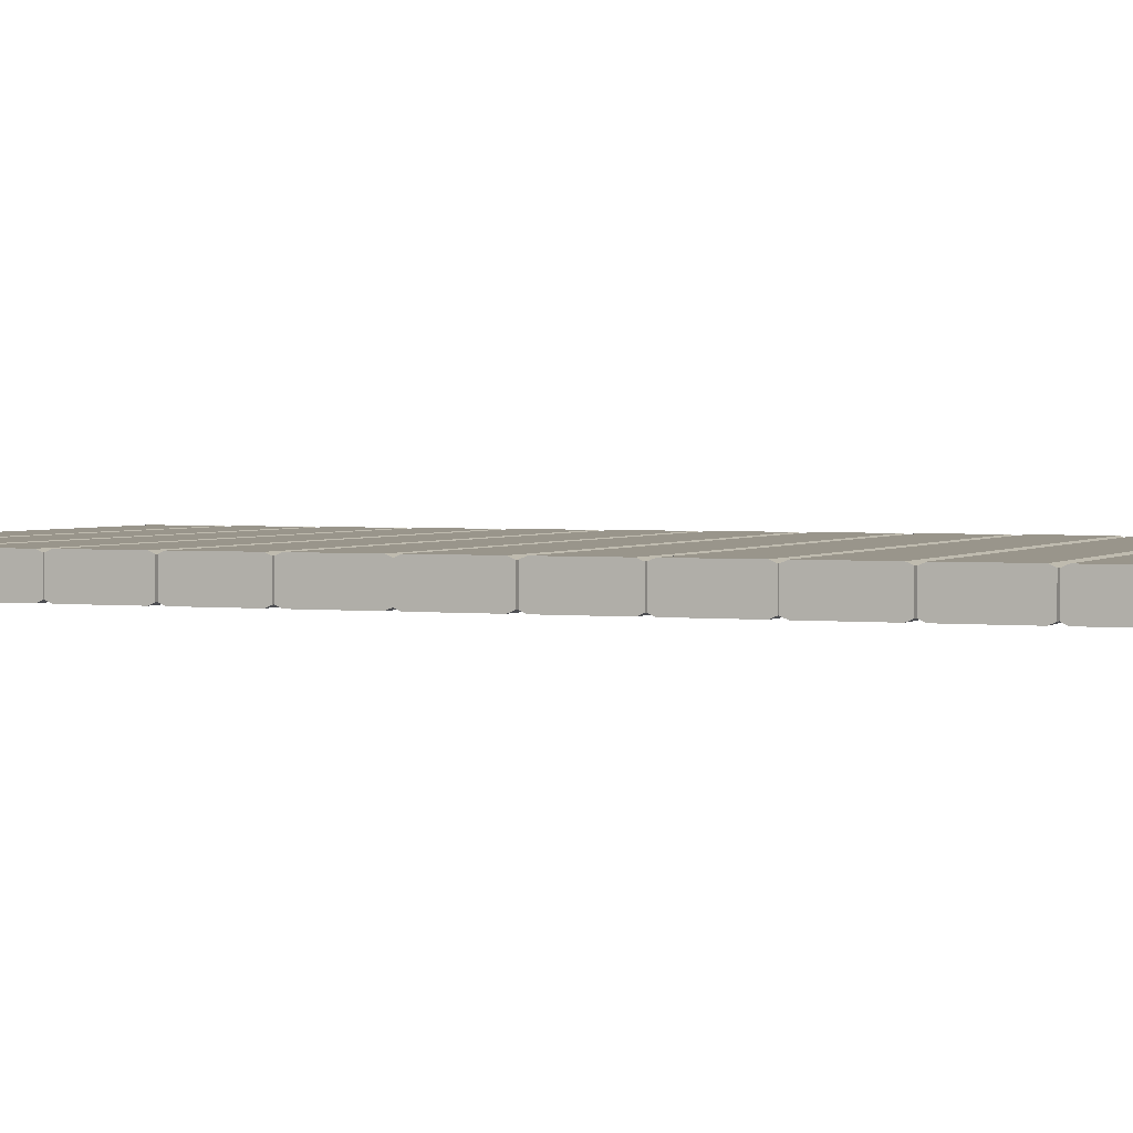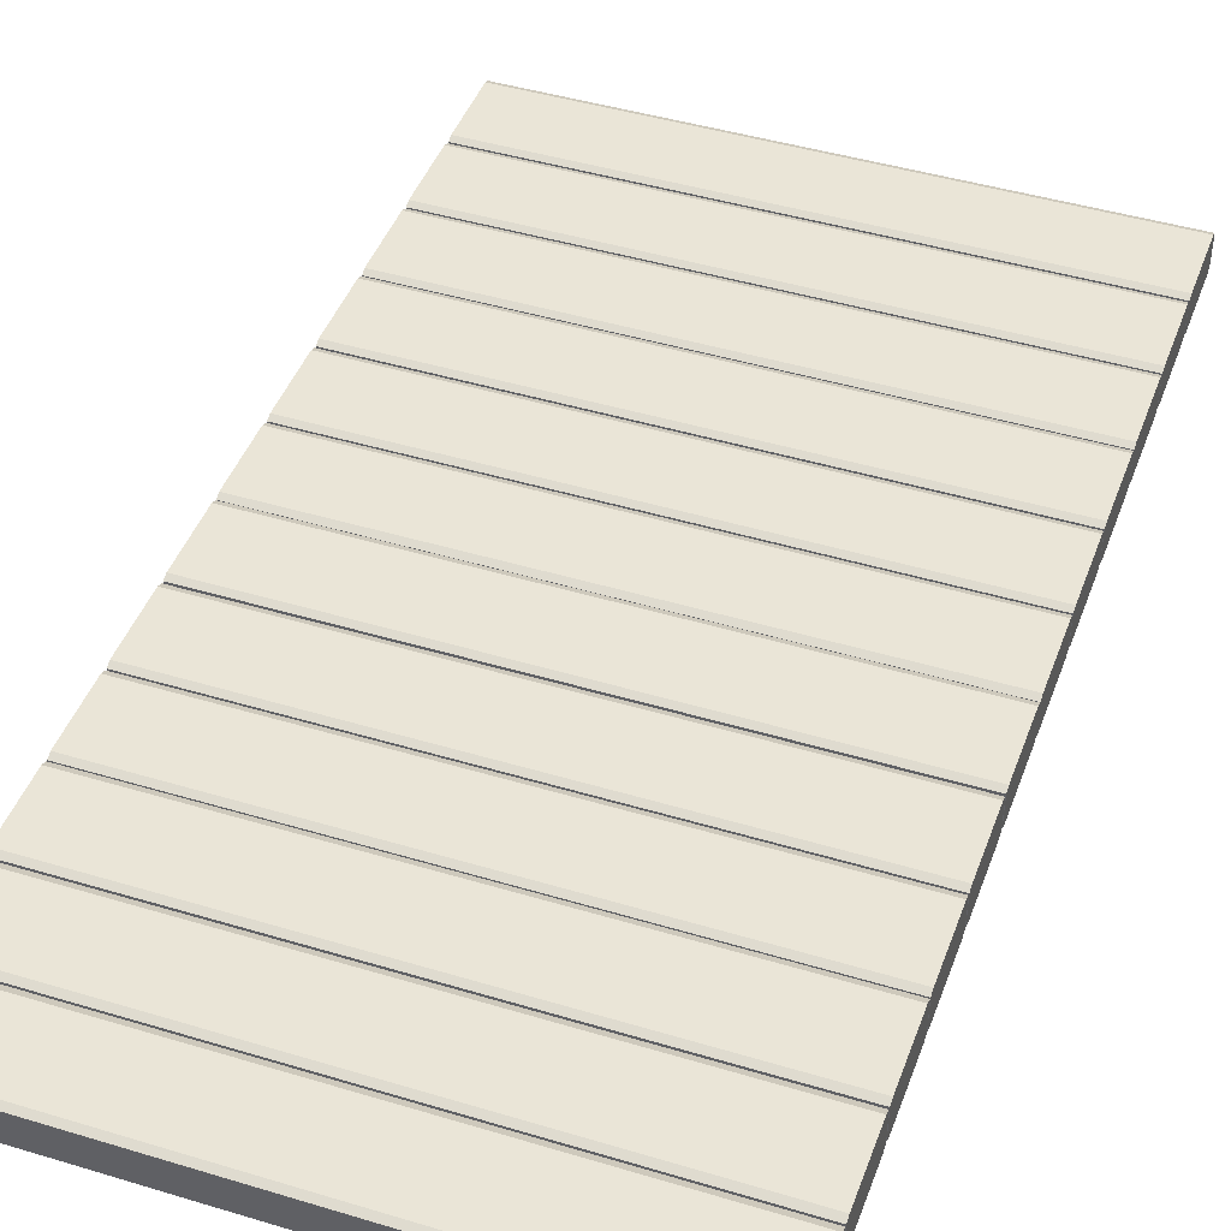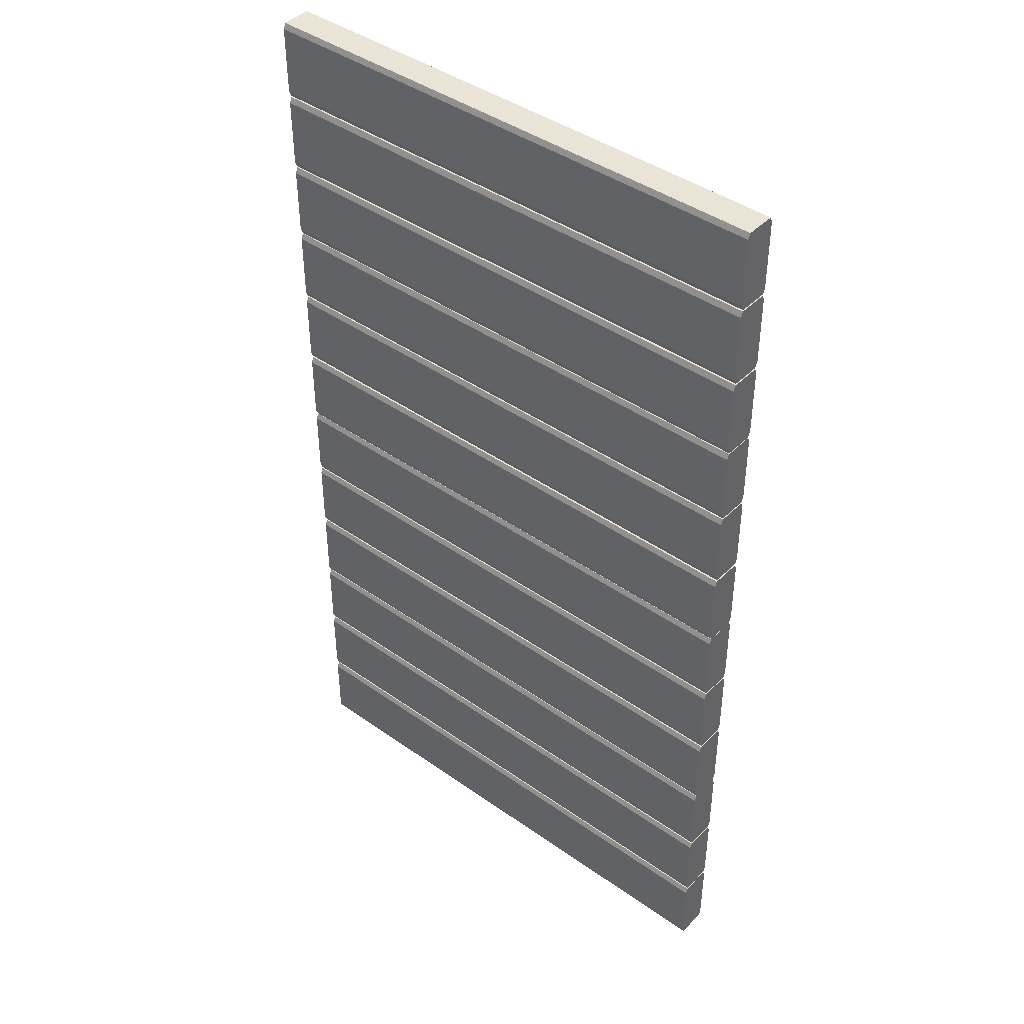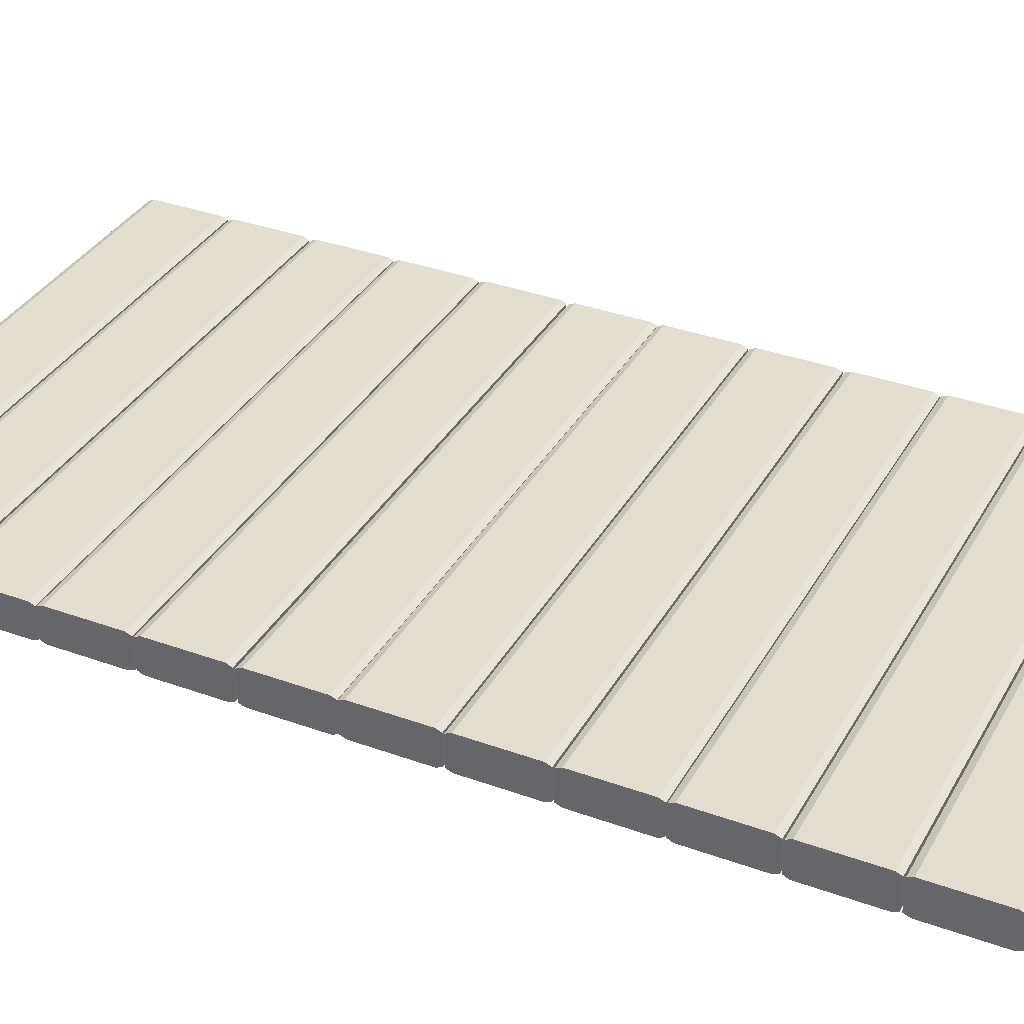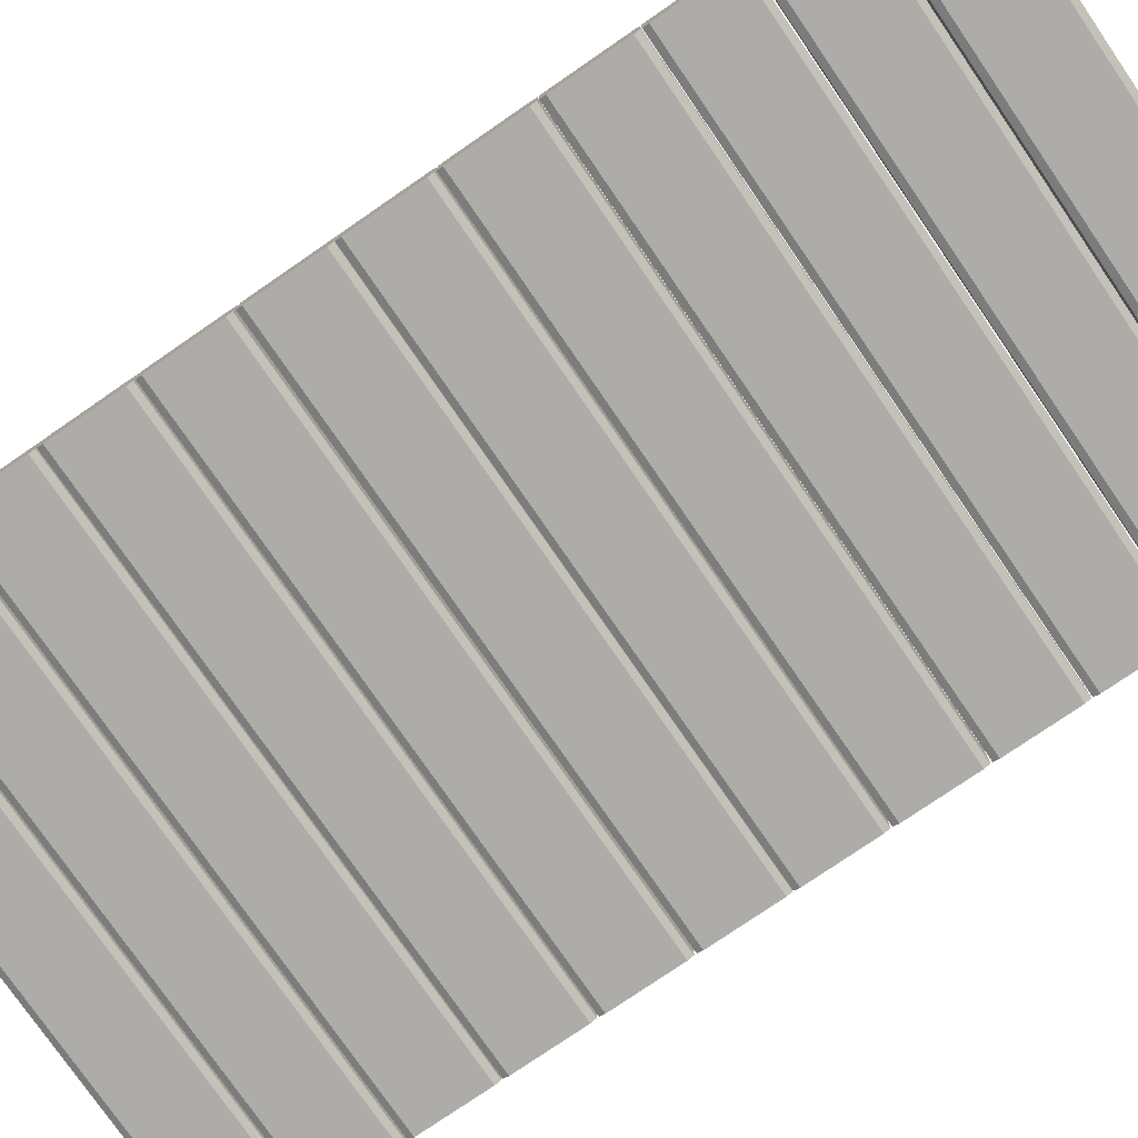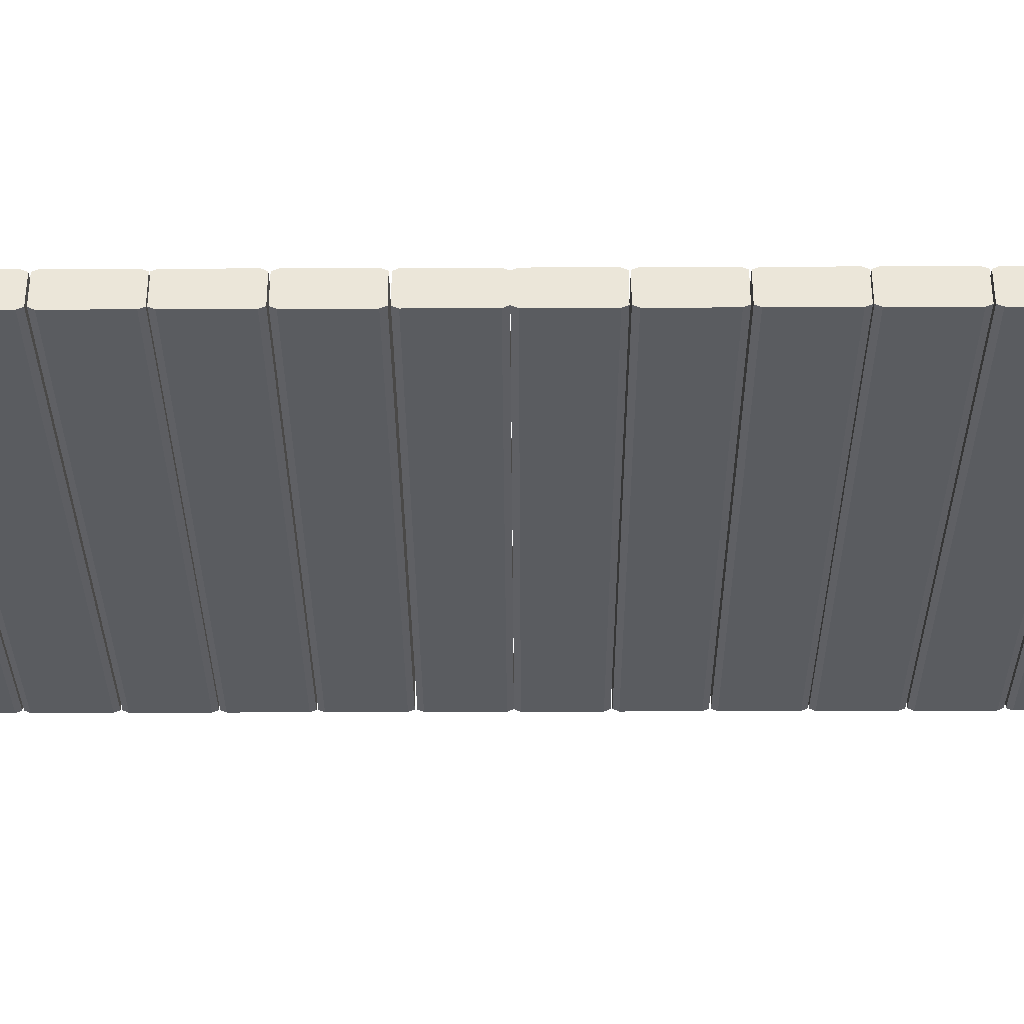
<metadata>
{"format":"obj","ext":"obj","renderer":"f3d","projection":"perspective","resolution":1024,"background":"white","views":[{"elev":2.2,"azim":-67.5,"up":"+Y"},{"elev":44.2,"azim":19.5,"up":"+Y"},{"elev":42.6,"azim":-139.9,"up":"+Z"},{"elev":34.9,"azim":115.9,"up":"+Y"},{"elev":-76.9,"azim":124.5,"up":"+Y"},{"elev":-33.7,"azim":90.3,"up":"+Y"}]}
</metadata>
<code>
v -1.562 -0.09942 2.764
v -1.562 -0.08556 2.796
v -1.562 0.08556 2.796
v -1.562 0.09942 2.764
v -1.562 -0.08556 2.337
v -1.562 -0.09942 2.369
v -1.562 0.09942 2.369
v -1.562 0.08556 2.337
v 1.562 -0.08556 2.796
v 1.562 -0.09942 2.764
v 1.562 0.09942 2.764
v 1.562 0.08556 2.796
v 1.562 -0.09942 2.369
v 1.562 -0.08556 2.337
v 1.562 0.08556 2.337
v 1.562 0.09942 2.369
v -1.562 -0.09942 -2.369
v -1.562 -0.08556 -2.337
v -1.562 0.08556 -2.337
v -1.562 0.09942 -2.369
v -1.562 -0.08556 -2.796
v -1.562 -0.09942 -2.764
v -1.562 0.09942 -2.764
v -1.562 0.08556 -2.796
v 1.562 -0.08556 -2.337
v 1.562 -0.09942 -2.369
v 1.562 0.09942 -2.369
v 1.562 0.08556 -2.337
v 1.562 -0.09942 -2.764
v 1.562 -0.08556 -2.796
v 1.562 0.08556 -2.796
v 1.562 0.09942 -2.764
v -1.562 -0.09942 -1.901
v -1.562 -0.08556 -1.869
v -1.562 0.08556 -1.869
v -1.562 0.09942 -1.901
v -1.562 -0.08556 -2.327
v -1.562 -0.09942 -2.295
v -1.562 0.09942 -2.295
v -1.562 0.08556 -2.327
v 1.562 -0.08556 -1.869
v 1.562 -0.09942 -1.901
v 1.562 0.09942 -1.901
v 1.562 0.08556 -1.869
v 1.562 -0.09942 -2.295
v 1.562 -0.08556 -2.327
v 1.562 0.08556 -2.327
v 1.562 0.09942 -2.295
v -1.562 -0.09942 -1.434
v -1.562 -0.08556 -1.402
v -1.562 0.08556 -1.402
v -1.562 0.09942 -1.434
v -1.562 -0.08556 -1.86
v -1.562 -0.09942 -1.828
v -1.562 0.09942 -1.828
v -1.562 0.08556 -1.86
v 1.562 -0.08556 -1.402
v 1.562 -0.09942 -1.434
v 1.562 0.09942 -1.434
v 1.562 0.08556 -1.402
v 1.562 -0.09942 -1.828
v 1.562 -0.08556 -1.86
v 1.562 0.08556 -1.86
v 1.562 0.09942 -1.828
v -1.562 -0.09942 -0.03404
v -1.562 -0.08556 -0.002092
v -1.562 0.08556 -0.002092
v -1.562 0.09942 -0.03404
v -1.562 -0.08556 -0.4604
v -1.562 -0.09942 -0.4284
v -1.562 0.09942 -0.4284
v -1.562 0.08556 -0.4604
v 1.562 -0.08556 -0.002091
v 1.562 -0.09942 -0.03404
v 1.562 0.09942 -0.03404
v 1.562 0.08556 -0.002091
v 1.562 -0.09942 -0.4284
v 1.562 -0.08556 -0.4604
v 1.562 0.08556 -0.4604
v 1.562 0.09942 -0.4284
v -1.562 -0.09942 -0.5013
v -1.562 -0.08556 -0.4693
v -1.562 0.08556 -0.4693
v -1.562 0.09942 -0.5013
v -1.562 -0.08556 -0.9276
v -1.562 -0.09942 -0.8957
v -1.562 0.09942 -0.8957
v -1.562 0.08556 -0.9276
v 1.562 -0.08556 -0.4693
v 1.562 -0.09942 -0.5013
v 1.562 0.09942 -0.5013
v 1.562 0.08556 -0.4693
v 1.562 -0.09942 -0.8957
v 1.562 -0.08556 -0.9276
v 1.562 0.08556 -0.9276
v 1.562 0.09942 -0.8957
v -1.562 -0.09942 -0.9697
v -1.562 -0.08556 -0.9377
v -1.562 0.08556 -0.9377
v -1.562 0.09942 -0.9697
v -1.562 -0.08556 -1.396
v -1.562 -0.09942 -1.364
v -1.562 0.09942 -1.364
v -1.562 0.08556 -1.396
v 1.562 -0.08556 -0.9377
v 1.562 -0.09942 -0.9697
v 1.562 0.09942 -0.9697
v 1.562 0.08556 -0.9377
v 1.562 -0.09942 -1.364
v 1.562 -0.08556 -1.396
v 1.562 0.08556 -1.396
v 1.562 0.09942 -1.364
v -1.562 -0.09942 1.828
v -1.562 -0.08556 1.86
v -1.562 0.08556 1.86
v -1.562 0.09942 1.828
v -1.562 -0.08556 1.402
v -1.562 -0.09942 1.434
v -1.562 0.09942 1.434
v -1.562 0.08556 1.402
v 1.562 -0.08556 1.86
v 1.562 -0.09942 1.828
v 1.562 0.09942 1.828
v 1.562 0.08556 1.86
v 1.562 -0.09942 1.434
v 1.562 -0.08556 1.402
v 1.562 0.08556 1.402
v 1.562 0.09942 1.434
v -1.562 -0.09942 2.297
v -1.562 -0.08556 2.328
v -1.562 0.08556 2.328
v -1.562 0.09942 2.297
v -1.562 -0.08556 1.87
v -1.562 -0.09942 1.902
v -1.562 0.09942 1.902
v -1.562 0.08556 1.87
v 1.562 -0.08556 2.328
v 1.562 -0.09942 2.297
v 1.562 0.09942 2.297
v 1.562 0.08556 2.328
v 1.562 -0.09942 1.902
v 1.562 -0.08556 1.87
v 1.562 0.08556 1.87
v 1.562 0.09942 1.902
v -1.562 -0.09942 1.364
v -1.562 -0.08556 1.396
v -1.562 0.08556 1.396
v -1.562 0.09942 1.364
v -1.562 -0.08556 0.9377
v -1.562 -0.09942 0.9697
v -1.562 0.09942 0.9697
v -1.562 0.08556 0.9377
v 1.562 -0.08556 1.396
v 1.562 -0.09942 1.364
v 1.562 0.09942 1.364
v 1.562 0.08556 1.396
v 1.562 -0.09942 0.9697
v 1.562 -0.08556 0.9377
v 1.562 0.08556 0.9377
v 1.562 0.09942 0.9697
v -1.562 -0.09942 0.8968
v -1.562 -0.08556 0.9287
v -1.562 0.08556 0.9287
v -1.562 0.09942 0.8968
v -1.562 -0.08556 0.4705
v -1.562 -0.09942 0.5024
v -1.562 0.09942 0.5024
v -1.562 0.08556 0.4705
v 1.562 -0.08556 0.9287
v 1.562 -0.09942 0.8968
v 1.562 0.09942 0.8968
v 1.562 0.08556 0.9287
v 1.562 -0.09942 0.5024
v 1.562 -0.08556 0.4705
v 1.562 0.08556 0.4705
v 1.562 0.09942 0.5024
v -1.562 -0.09942 0.4262
v -1.562 -0.08556 0.4581
v -1.562 0.08556 0.4581
v -1.562 0.09942 0.4262
v -1.562 -0.08556 -0.000145
v -1.562 -0.09942 0.0318
v -1.562 0.09942 0.0318
v -1.562 0.08556 -0.000145
v 1.562 -0.08556 0.4581
v 1.562 -0.09942 0.4262
v 1.562 0.09942 0.4262
v 1.562 0.08556 0.4581
v 1.562 -0.09942 0.0318
v 1.562 -0.08556 -0.000145
v 1.562 0.08556 -0.000145
v 1.562 0.09942 0.0318
f 12 2 9
f 11 12 10
f 7 11 16
f 7 8 6
f 8 14 5
f 6 14 13
f 16 8 7
f 10 2 1
f 4 12 11
f 13 1 6
f 28 18 25
f 32 25 26
f 32 20 27
f 20 21 22
f 24 30 21
f 22 30 29
f 32 24 23
f 26 18 17
f 20 28 27
f 29 17 22
f 44 34 41
f 48 41 42
f 48 36 43
f 36 37 38
f 40 46 37
f 45 37 46
f 48 40 39
f 42 34 33
f 36 44 43
f 45 33 38
f 60 50 57
f 64 57 58
f 64 52 59
f 52 53 54
f 56 62 53
f 54 62 61
f 64 56 55
f 58 50 49
f 52 60 59
f 61 49 54
f 76 66 73
f 75 76 74
f 80 68 75
f 71 72 70
f 72 78 69
f 70 78 77
f 71 79 72
f 74 66 65
f 68 76 75
f 77 65 70
f 92 82 89
f 91 92 90
f 96 84 91
f 87 88 86
f 88 94 85
f 86 94 93
f 96 88 87
f 90 82 81
f 84 92 91
f 93 81 86
f 108 98 105
f 107 108 106
f 112 100 107
f 100 104 98
f 104 110 101
f 102 110 109
f 112 104 103
f 106 98 97
f 100 108 107
f 109 97 102
f 124 114 121
f 123 124 122
f 128 116 123
f 116 120 118
f 120 126 117
f 118 126 125
f 119 127 120
f 122 114 113
f 116 124 123
f 125 113 118
f 140 130 137
f 139 140 138
f 144 132 139
f 132 136 130
f 136 142 133
f 134 142 141
f 135 143 136
f 138 130 129
f 139 131 140
f 141 129 134
f 156 146 153
f 160 156 154
f 160 148 155
f 148 152 150
f 152 158 149
f 150 158 157
f 151 159 152
f 154 146 145
f 148 156 155
f 157 145 150
f 172 162 169
f 176 172 170
f 176 164 171
f 167 168 166
f 168 174 165
f 166 174 173
f 176 168 167
f 170 162 161
f 171 163 172
f 173 161 166
f 188 178 185
f 187 188 186
f 192 180 187
f 183 184 182
f 184 190 181
f 182 190 189
f 192 184 183
f 186 178 177
f 180 188 187
f 189 177 182
f 12 3 2
f 10 13 16
f 14 15 16
f 16 11 10
f 12 9 10
f 13 14 16
f 7 4 11
f 6 1 4
f 2 3 4
f 4 7 6
f 8 5 6
f 1 2 4
f 8 15 14
f 6 5 14
f 16 15 8
f 10 9 2
f 4 3 12
f 13 10 1
f 28 19 18
f 26 29 32
f 30 31 32
f 32 27 28
f 28 25 32
f 29 30 32
f 32 23 20
f 22 17 20
f 18 19 20
f 20 23 24
f 24 21 20
f 17 18 20
f 24 31 30
f 22 21 30
f 32 31 24
f 26 25 18
f 20 19 28
f 29 26 17
f 44 35 34
f 42 45 48
f 46 47 48
f 48 43 44
f 44 41 48
f 45 46 48
f 48 39 36
f 38 33 36
f 34 35 36
f 36 39 40
f 40 37 36
f 33 34 36
f 40 47 46
f 45 38 37
f 48 47 40
f 42 41 34
f 36 35 44
f 45 42 33
f 60 51 50
f 58 61 64
f 62 63 64
f 64 59 60
f 60 57 64
f 61 62 64
f 64 55 52
f 54 49 52
f 50 51 52
f 52 55 56
f 56 53 52
f 49 50 52
f 56 63 62
f 54 53 62
f 64 63 56
f 58 57 50
f 52 51 60
f 61 58 49
f 76 67 66
f 74 77 78
f 78 79 80
f 80 75 74
f 76 73 74
f 74 78 80
f 80 71 68
f 70 65 66
f 66 67 70
f 68 71 70
f 72 69 70
f 70 67 68
f 72 79 78
f 70 69 78
f 71 80 79
f 74 73 66
f 68 67 76
f 77 74 65
f 92 83 82
f 90 93 94
f 94 95 96
f 96 91 90
f 92 89 90
f 90 94 96
f 96 87 84
f 86 81 82
f 82 83 84
f 84 87 86
f 88 85 86
f 86 82 84
f 88 95 94
f 86 85 94
f 96 95 88
f 90 89 82
f 84 83 92
f 93 90 81
f 108 99 98
f 106 109 112
f 110 111 112
f 112 107 106
f 108 105 106
f 109 110 112
f 112 103 100
f 102 97 98
f 98 99 100
f 100 103 104
f 104 101 102
f 102 98 104
f 104 111 110
f 102 101 110
f 112 111 104
f 106 105 98
f 100 99 108
f 109 106 97
f 124 115 114
f 122 125 126
f 126 127 122
f 128 123 122
f 124 121 122
f 122 127 128
f 128 119 116
f 118 113 114
f 114 115 116
f 116 119 120
f 120 117 118
f 118 114 116
f 120 127 126
f 118 117 126
f 119 128 127
f 122 121 114
f 116 115 124
f 125 122 113
f 140 131 130
f 138 141 144
f 142 143 144
f 144 139 138
f 140 137 138
f 141 142 144
f 144 135 132
f 134 129 130
f 130 131 132
f 132 135 136
f 136 133 134
f 134 130 136
f 136 143 142
f 134 133 142
f 135 144 143
f 138 137 130
f 139 132 131
f 141 138 129
f 156 147 146
f 154 157 158
f 158 159 160
f 160 155 156
f 156 153 154
f 154 158 160
f 160 151 148
f 150 145 146
f 146 147 148
f 148 151 152
f 152 149 150
f 150 146 148
f 152 159 158
f 150 149 158
f 151 160 159
f 154 153 146
f 148 147 156
f 157 154 145
f 172 163 162
f 170 173 174
f 174 175 170
f 176 171 172
f 172 169 170
f 170 175 176
f 176 167 164
f 166 161 162
f 162 163 166
f 164 167 166
f 168 165 166
f 166 163 164
f 168 175 174
f 166 165 174
f 176 175 168
f 170 169 162
f 171 164 163
f 173 170 161
f 188 179 178
f 186 189 190
f 190 191 186
f 192 187 186
f 188 185 186
f 186 191 192
f 192 183 180
f 182 177 178
f 178 179 182
f 180 183 182
f 184 181 182
f 182 179 180
f 184 191 190
f 182 181 190
f 192 191 184
f 186 185 178
f 180 179 188
f 189 186 177

</code>
